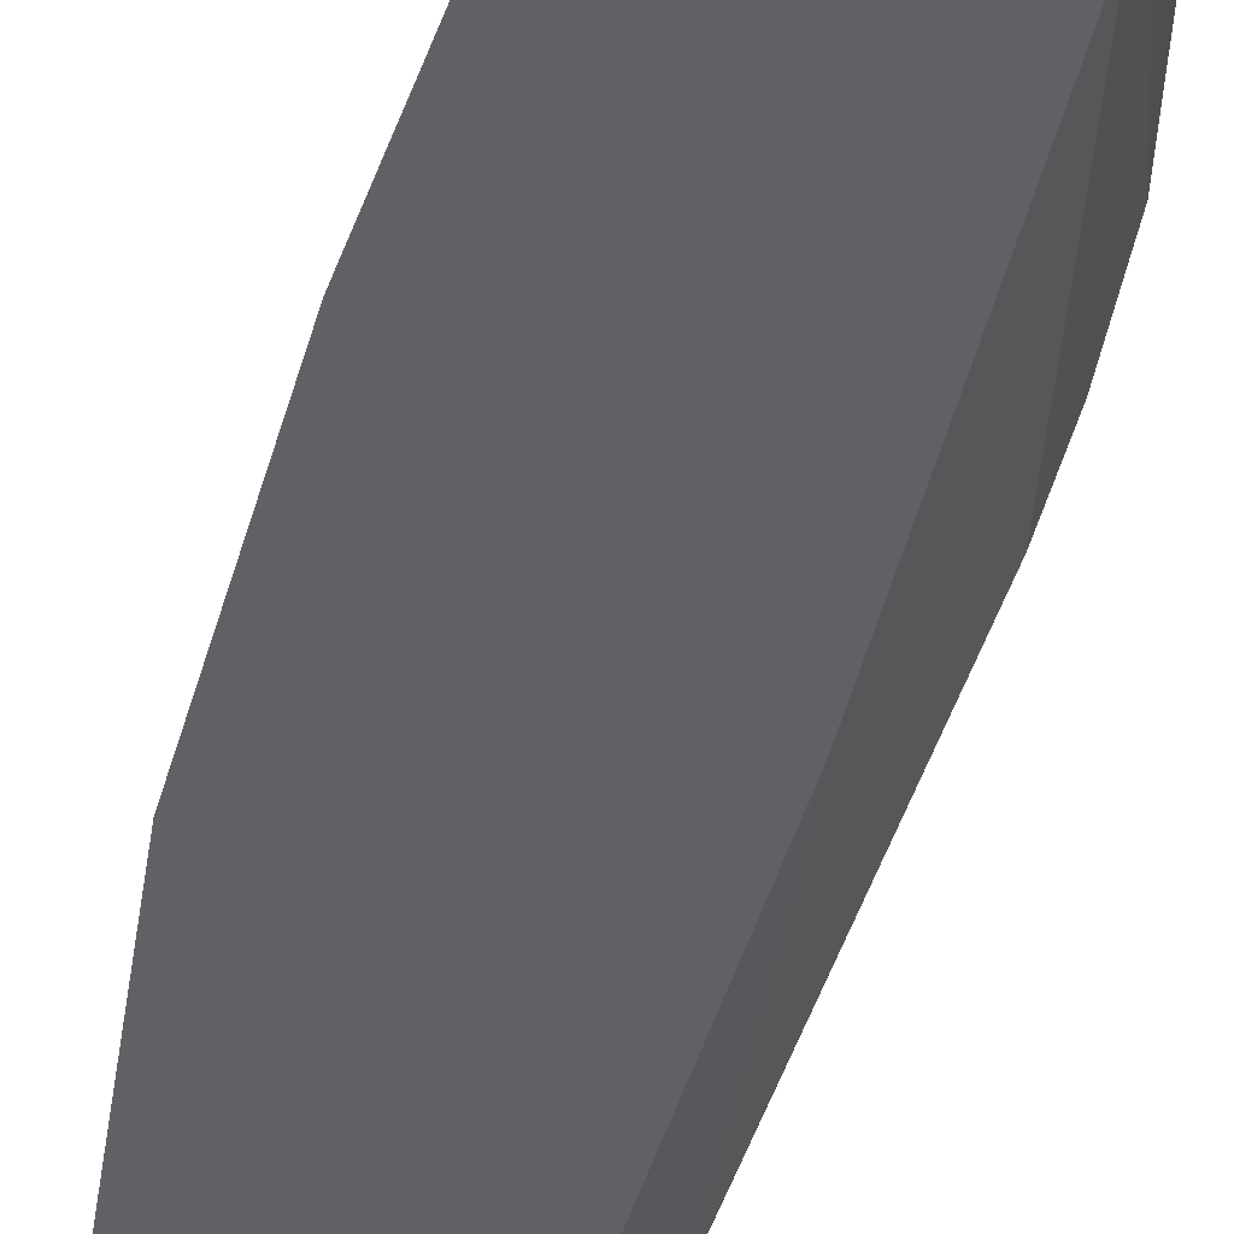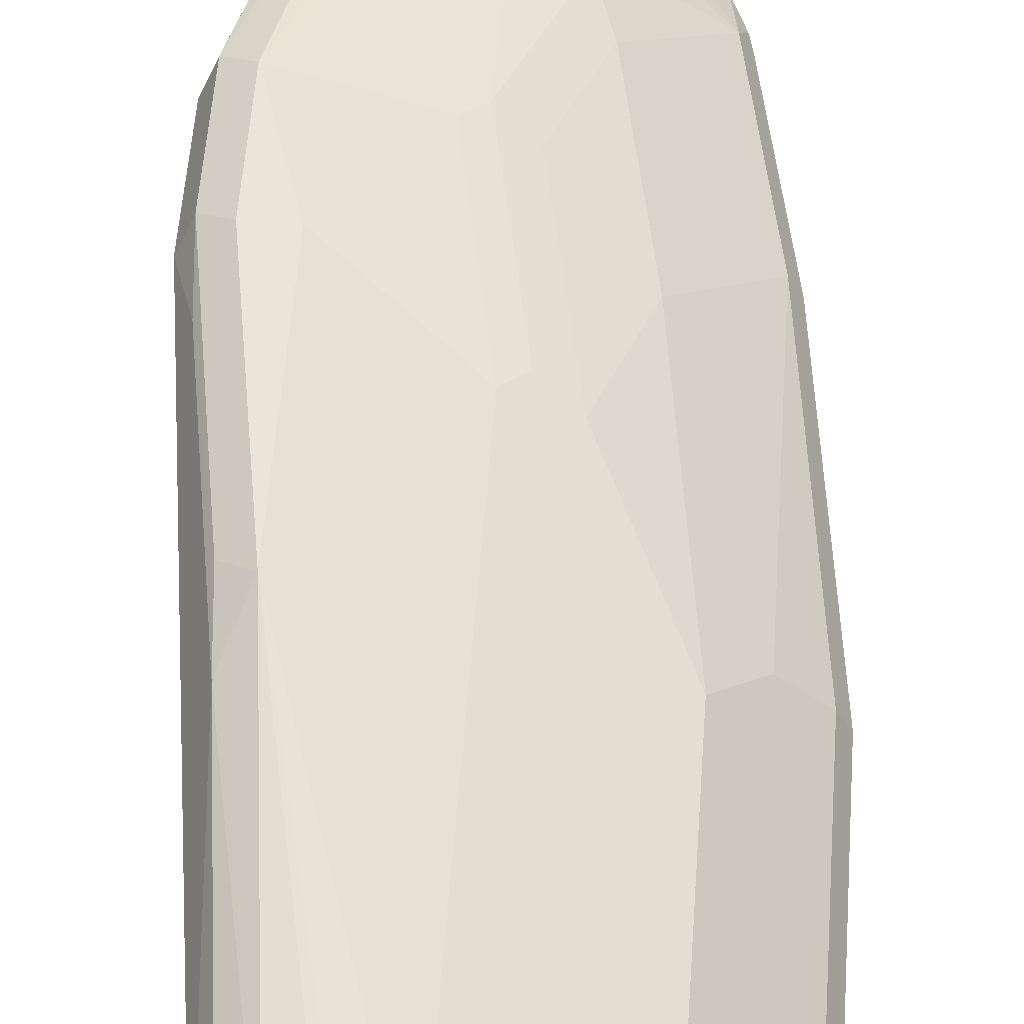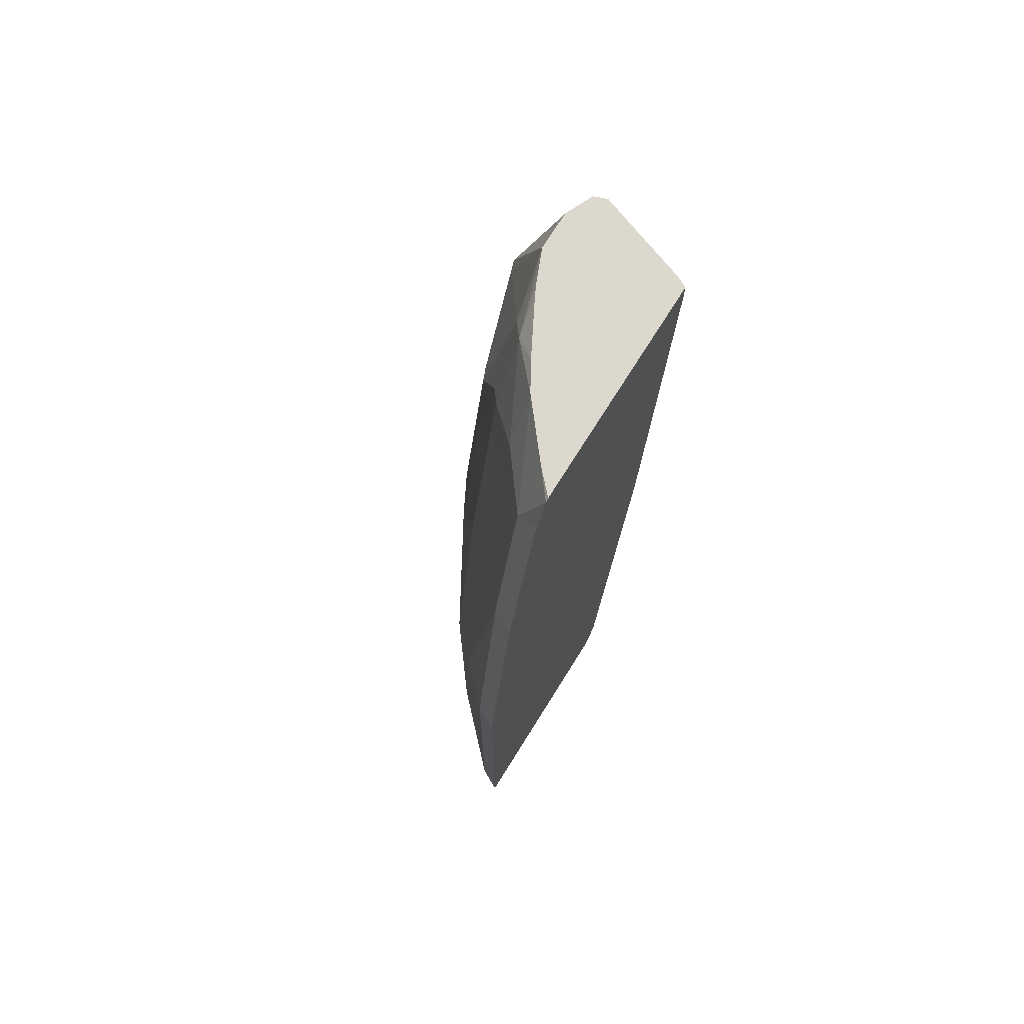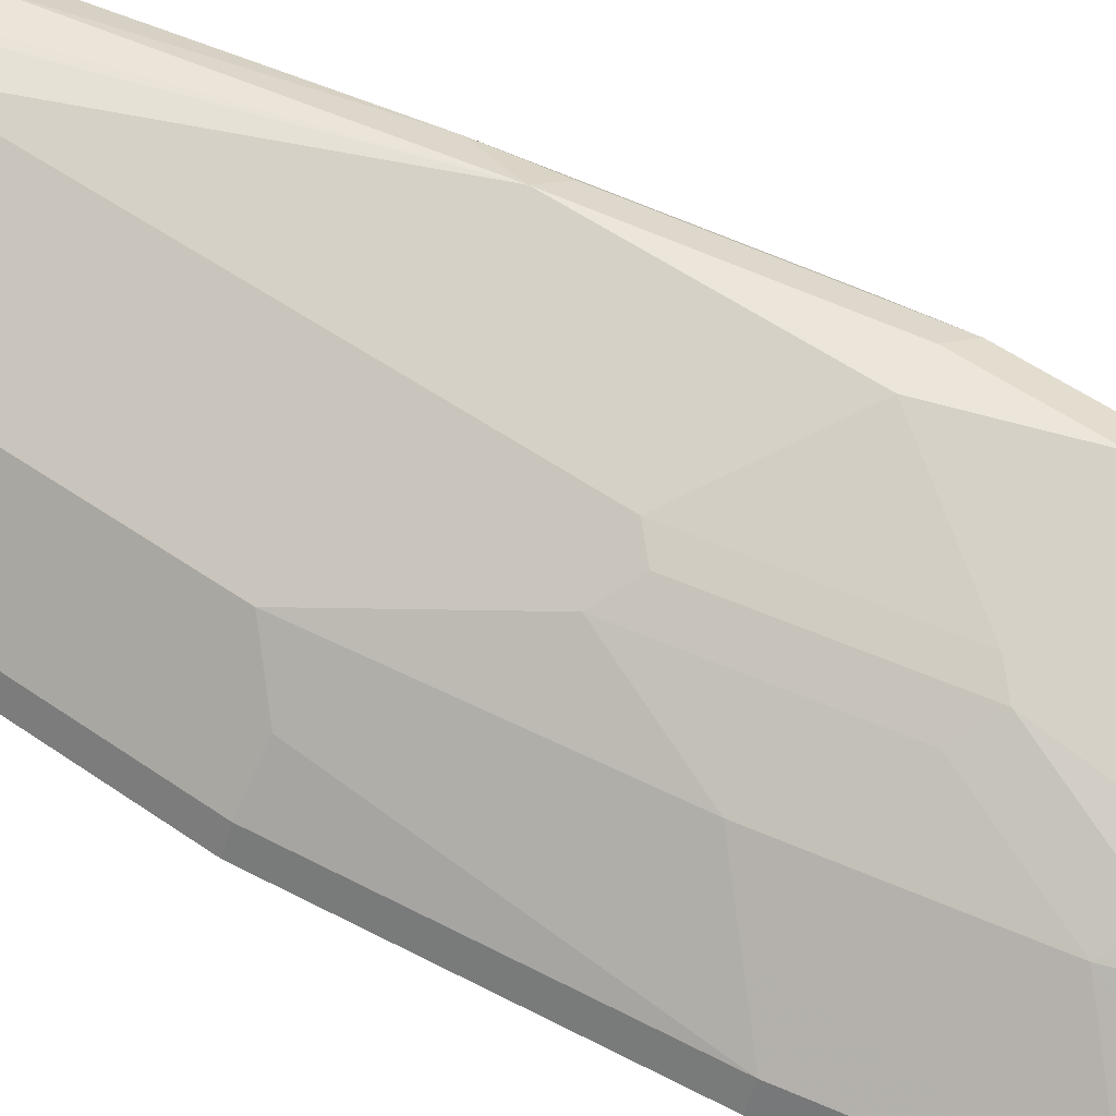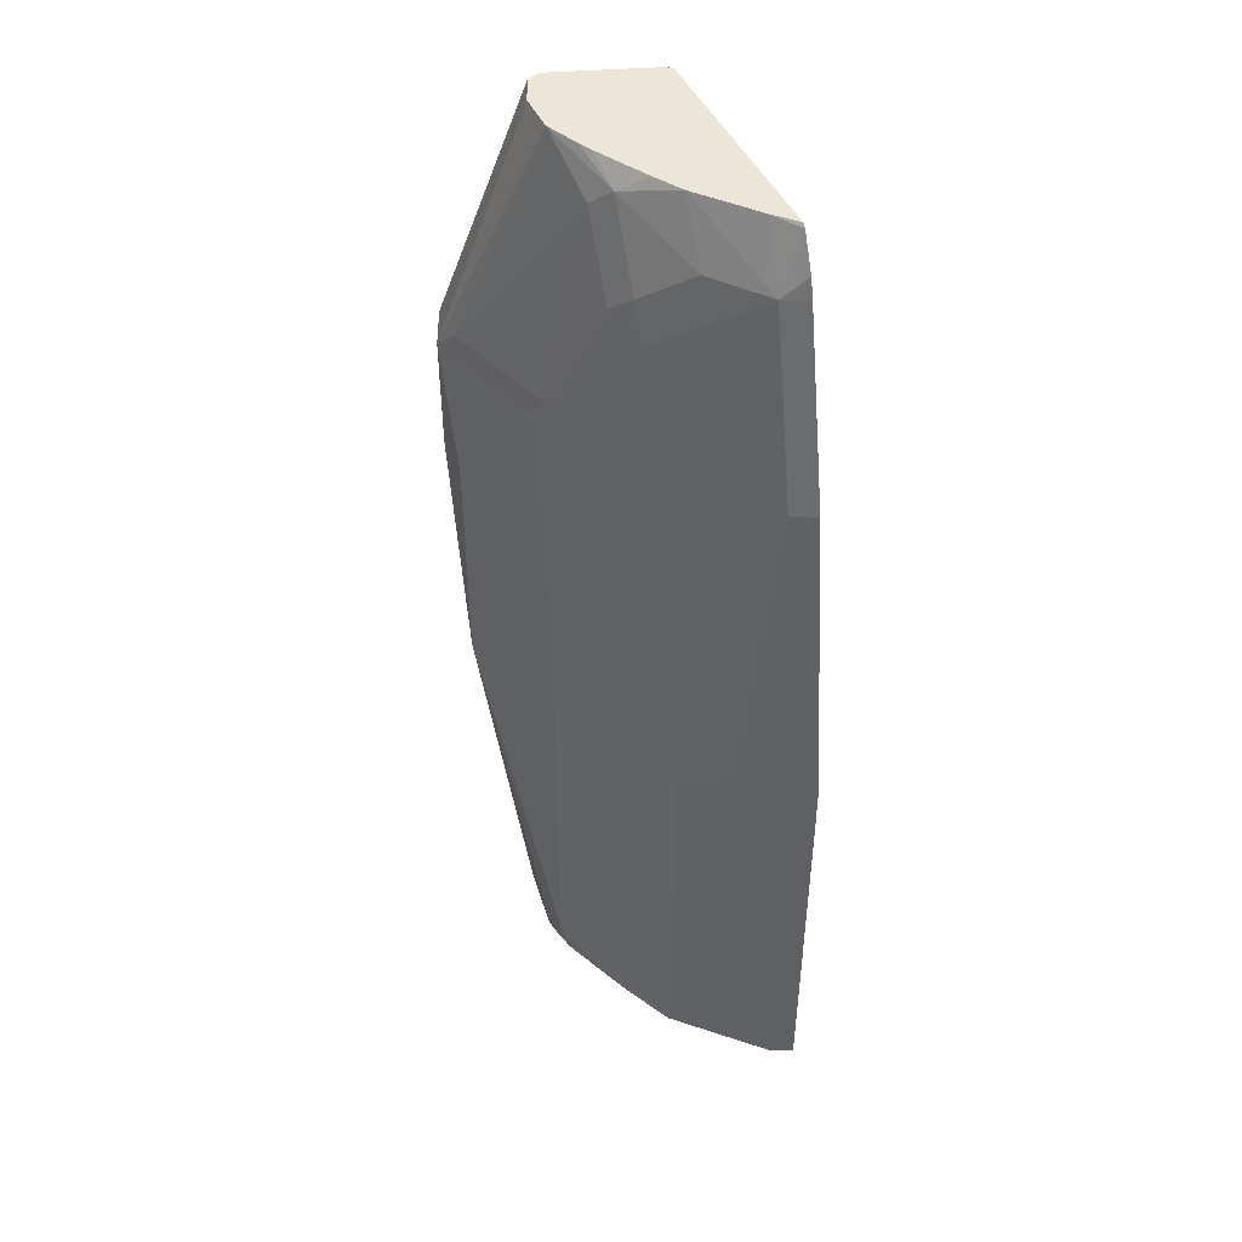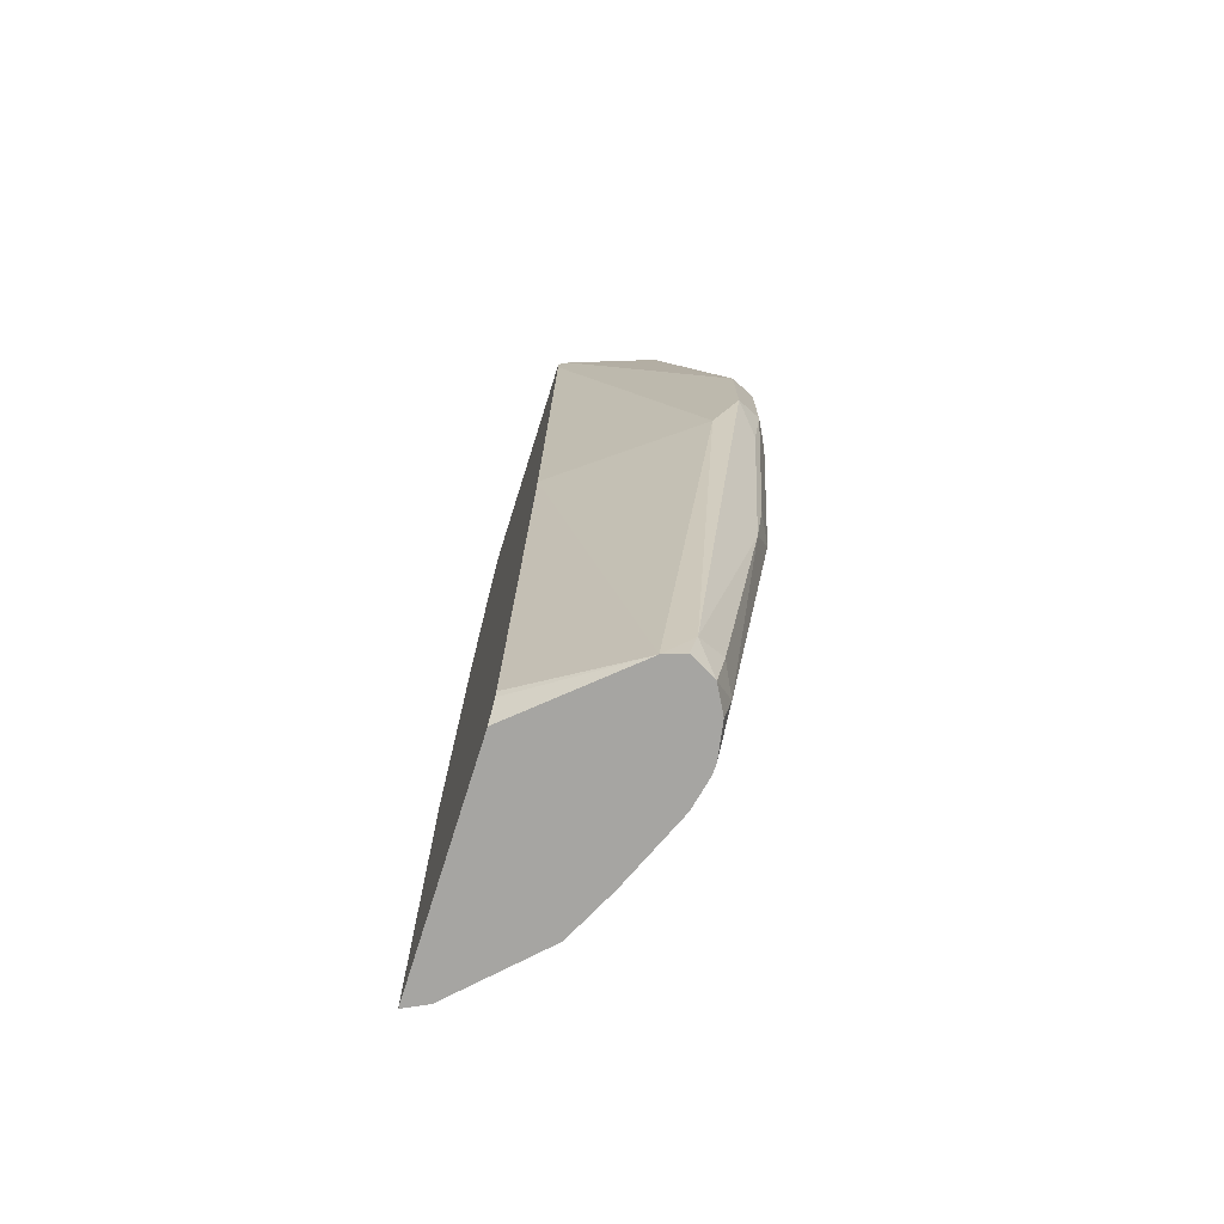
<metadata>
{"format":"obj","ext":"obj","renderer":"f3d","projection":"perspective","resolution":1024,"background":"white","views":[{"elev":-49.9,"azim":170.0,"up":"+Z"},{"elev":57.8,"azim":4.3,"up":"+Z"},{"elev":72.3,"azim":122.0,"up":"+Y"},{"elev":56.9,"azim":125.7,"up":"+Z"},{"elev":46.3,"azim":65.8,"up":"+Y"},{"elev":-73.8,"azim":-107.5,"up":"+Y"}]}
</metadata>
<code>
v 0.4081 -0.03605 0.3198
v 0.4027 -0.03605 0.3306
v 0.4081 -0.2296 0.3198
v 0.3901 0.1082 0.3198
v 0.3847 -0.03605 0.3486
v 0.3666 -0.05408 0.3666
v 0.4027 -0.2296 0.3306
v 0.3847 0.1082 0.3306
v 0.2996 -0.2296 0.3198
v 0.372 0.1983 0.3198
v 0.3666 0.1983 0.3306
v 0.3666 0.09014 0.3486
v 0.3666 -0.2296 0.3666
v 0.3486 0.07211 0.3666
v 0.3306 0.01801 0.3847
v 0.3065 0.01801 0.3967
v 0.2585 -0.2296 0.3666
v 0.2981 -0.2265 0.3198
v 0.3699 0.2076 0.3198
v 0.363 0.2236 0.3198
v 0.3517 0.2252 0.329
v 0.3276 0.2252 0.349
v 0.3426 0.1983 0.3494
v 0.3486 0.1803 0.3486
v 0.3065 -0.2164 0.3967
v 0.3426 -0.2296 0.3787
v 0.3306 0.1623 0.3666
v 0.3125 0.1082 0.3847
v 0.2975 0.1172 0.3922
v 0.3155 0.02704 0.3922
v 0.2885 0.1082 0.3967
v 0.2525 0.05407 0.4147
v 0.2921 -0.214 0.3198
v 0.2933 -0.217 0.3198
v 0.2551 -0.2296 0.376
v 0.2525 -0.2164 0.3787
v 0.2224 0.01801 0.3847
v 0.2681 0.004782 0.3198
v 0.3614 0.2252 0.3198
v 0.3154 0.2252 0.3563
v 0.3065 0.2164 0.3674
v 0.3246 0.1803 0.3674
v 0.2525 -0.05408 0.4147
v 0.2933 -0.2296 0.3967
v 0.3082 -0.2296 0.3934
v 0.3155 0.1713 0.3742
v 0.2434 0.1172 0.4102
v 0.2975 0.2073 0.3742
v 0.2344 0.1082 0.4147
v 0.2615 -0.2296 0.3877
v 0.2164 0.05407 0.3967
v 0.2585 -0.2104 0.3907
v 0.2434 -0.08111 0.4057
v 0.2344 -0.05408 0.3967
v 0.2549 0.2164 0.3198
v 0.2549 0.2252 0.3198
v 0.2915 0.2252 0.3693
v 0.2855 0.2252 0.3723
v 0.2705 0.2252 0.3787
v 0.2404 -0.04807 0.4087
v 0.2705 -0.2164 0.3967
v 0.2885 -0.2296 0.3967
v 0.2344 0.05407 0.4147
v 0.2525 0.2252 0.3787
v 0.2224 0.1142 0.4087
v 0.2731 -0.2296 0.3941
v 0.2254 0.02704 0.4057
v 0.2224 0.06008 0.4087
v 0.2164 0.1082 0.3967
v 0.2525 0.2252 0.3246
v 0.2399 0.2252 0.3732
v 0.239 0.2252 0.3714
v 0.2375 0.2252 0.367
f 29 49 31
f 29 46 48
f 29 48 47
f 31 49 32
f 32 49 63
f 32 63 43
f 37 51 55
f 36 51 37
f 36 50 52
f 36 52 53
f 36 53 54
f 36 54 51
f 37 55 38
f 35 50 36
f 29 47 49
f 23 42 27
f 27 46 29
f 21 71 64
f 40 57 41
f 21 64 59
f 21 59 58
f 21 58 57
f 21 57 40
f 27 29 28
f 22 40 41
f 23 41 42
f 23 27 24
f 25 43 44
f 25 44 45
f 25 45 26
f 27 42 46
f 22 41 23
f 41 48 42
f 51 67 68
f 41 58 59
f 51 54 53
f 51 53 67
f 52 61 53
f 53 60 67
f 56 69 70
f 60 63 68
f 51 56 55
f 60 68 67
f 64 71 65
f 65 71 72
f 65 72 69
f 69 73 70
f 69 72 73
f 21 72 71
f 61 66 62
f 51 69 56
f 51 65 69
f 51 68 65
f 41 59 48
f 42 48 46
f 43 60 53
f 43 53 61
f 43 61 62
f 43 62 44
f 43 63 60
f 47 48 59
f 47 59 49
f 49 59 64
f 49 64 65
f 49 65 68
f 49 68 63
f 50 66 61
f 50 61 52
f 41 57 58
f 21 73 72
f 21 40 22
f 21 56 70
f 2 13 7
f 2 8 5
f 3 7 13
f 3 13 26
f 3 26 45
f 3 45 44
f 2 6 13
f 3 44 62
f 3 66 50
f 3 50 35
f 3 35 17
f 3 17 9
f 4 10 11
f 4 11 8
f 3 62 66
f 5 8 12
f 2 5 6
f 1 4 8
f 21 70 73
f 1 2 7
f 1 7 3
f 1 3 9
f 1 9 18
f 1 18 34
f 1 8 2
f 1 34 33
f 1 38 55
f 1 55 56
f 1 56 39
f 1 39 20
f 1 20 19
f 1 19 10
f 1 33 38
f 5 12 6
f 1 10 4
f 6 14 15
f 15 30 16
f 16 30 29
f 16 29 31
f 16 31 32
f 16 32 43
f 16 43 25
f 15 29 30
f 17 34 18
f 17 36 37
f 17 37 38
f 17 38 33
f 20 39 21
f 6 12 14
f 21 39 56
f 17 35 36
f 15 28 29
f 17 33 34
f 14 27 28
f 6 16 25
f 14 28 15
f 6 25 13
f 8 11 12
f 9 17 18
f 11 19 20
f 11 20 21
f 10 19 11
f 6 15 16
f 11 22 23
f 11 23 24
f 11 24 12
f 12 24 27
f 12 27 14
f 11 21 22
f 13 25 26

</code>
